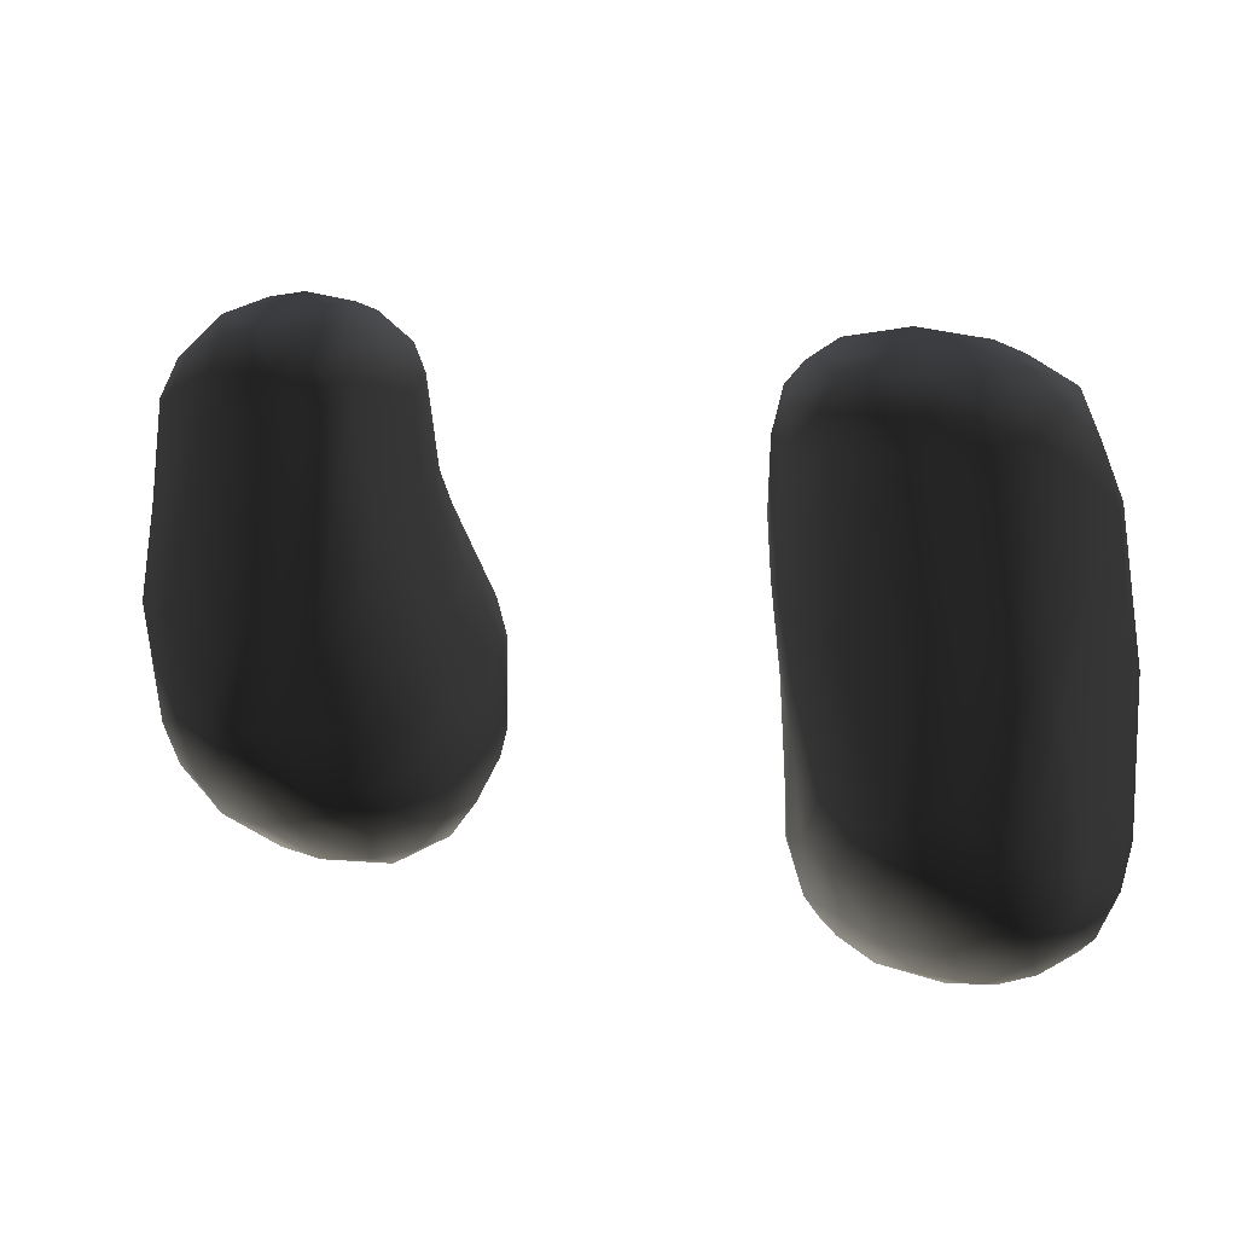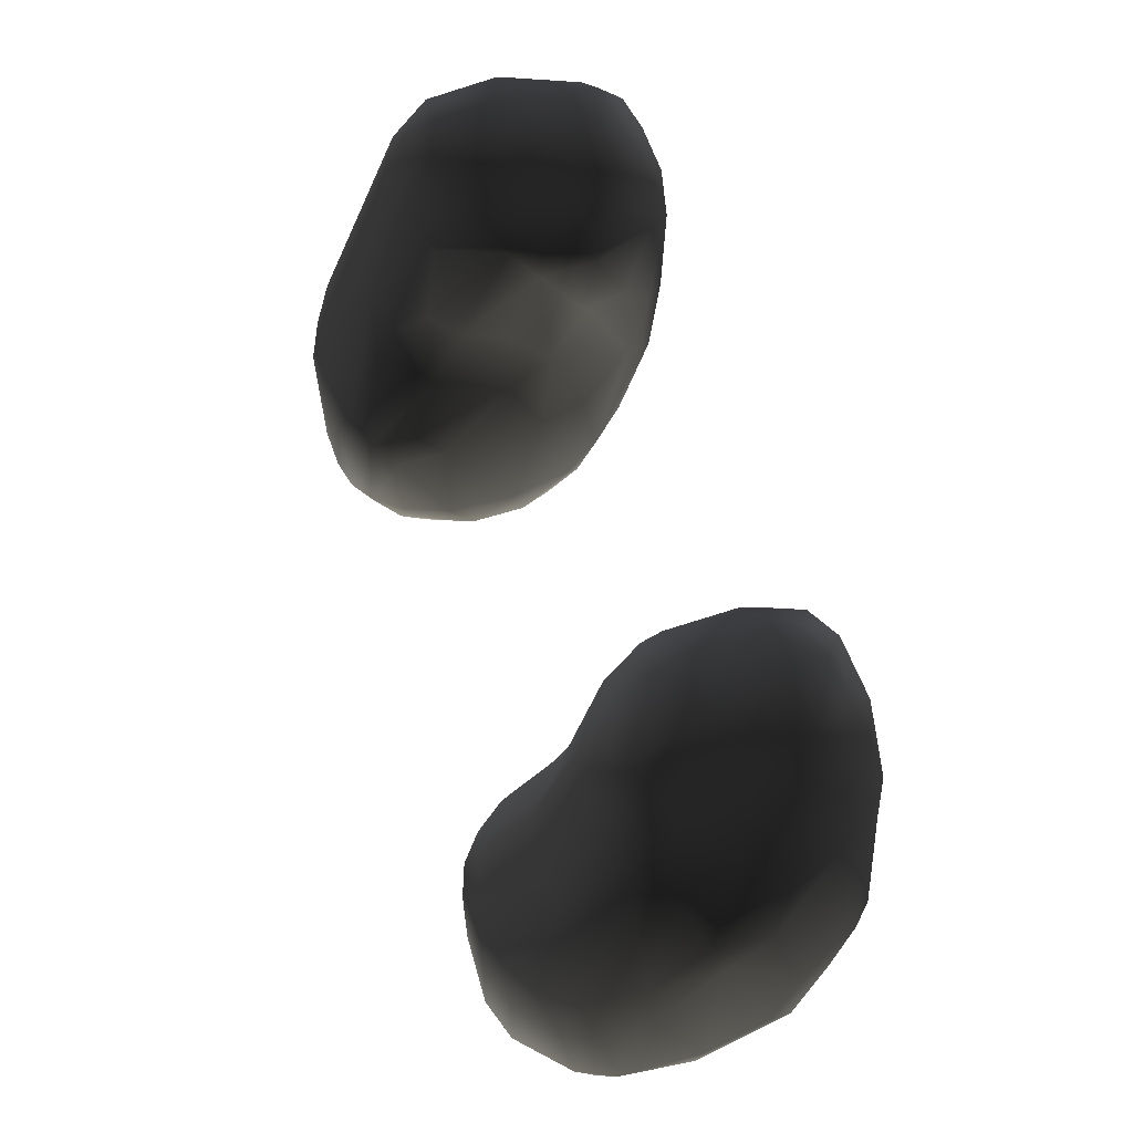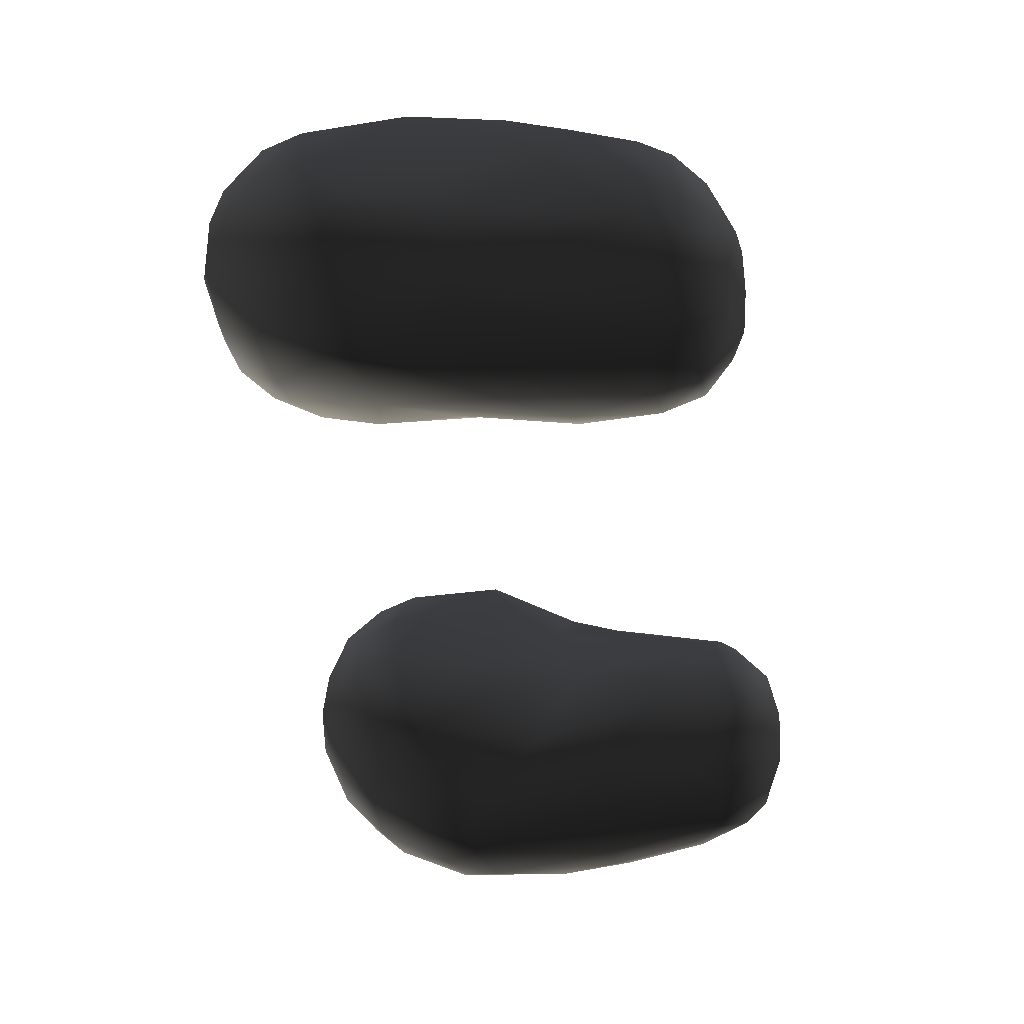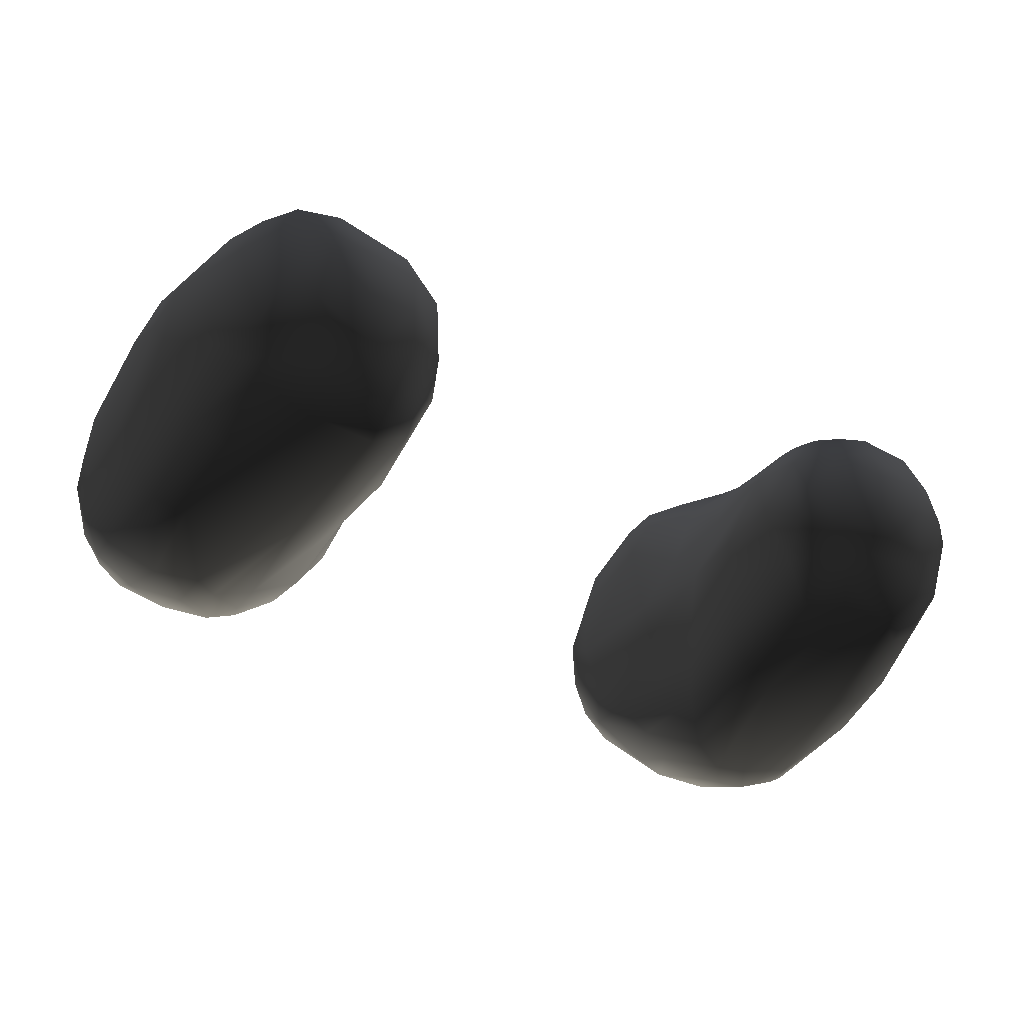
<metadata>
{"format":"obj","ext":"obj","renderer":"f3d","projection":"perspective","resolution":1024,"background":"white","views":[{"elev":12.5,"azim":30.6,"up":"+Z"},{"elev":60.2,"azim":-105.9,"up":"+Z"},{"elev":-54.4,"azim":-82.1,"up":"+Y"},{"elev":-45.7,"azim":-28.1,"up":"+Y"}]}
</metadata>
<code>
v 5241 4372 9804 1
v 5233 4395 9831 1
v 5245 4346 9939 1
v 5234 4381 9926 1
v 5239 4409 1.003e+04 1
v 5240 4462 9741 1
v 5231 4459 9786 1
v 5232 4453 1e+04 1
v 5238 4465 1.005e+04 1
v 5260 4387 1.011e+04 1
v 5232 4515 9921 1
v 5237 4513 9993 1
v 5253 4554 9732 1
v 5235 4540 9777 1
v 5239 4559 9888 1
v 5251 4579 9776 1
v 5262 4315 9933 1
v 5273 4343 1.01e+04 1
v 5272 4346 9770 1
v 5271 4325 9816 1
v 5258 4390 9747 1
v 5273 4442 9699 1
v 5271 4439 1.015e+04 1
v 5281 4386 1.016e+04 1
v 5258 4502 9709 1
v 5265 4484 1.012e+04 1
v 5260 4522 1.005e+04 1
v 5258 4574 9939 1
v 5258 4591 9872 1
v 5283 4295 9928 1
v 5285 4309 1.003e+04 1
v 5299 4309 1.013e+04 1
v 5298 4336 1.016e+04 1
v 5285 4375 9728 1
v 5295 4484 9675 1
v 5286 4487 1.016e+04 1
v 5286 4538 9685 1
v 5290 4521 1.013e+04 1
v 5283 4581 9711 1
v 5284 4604 9922 1
v 5298 4626 9773 1
v 5296 4626 9869 1
v 5320 4290 9833 1
v 5317 4283 9934 1
v 5318 4287 1.003e+04 1
v 5313 4323 9766 1
v 5317 4293 1.012e+04 1
v 5311 4357 9725 1
v 5311 4384 1.019e+04 1
v 5322 4433 9672 1
v 5319 4479 1.019e+04 1
v 5317 4512 1.017e+04 1
v 5316 4553 9669 1
v 5318 4536 1.014e+04 1
v 5316 4572 1.004e+04 1
v 5314 4590 9692 1
v 5324 4617 9716 1
v 5322 4627 9918 1
v 5337 4305 1.017e+04 1
v 5338 4351 1.02e+04 1
v 5343 4413 1.021e+04 1
v 5352 4471 9657 1
v 5335 4541 9661 1
v 5341 4641 9770 1
v 5336 4641 9862 1
v 5364 4282 9849 1
v 5362 4298 9796 1
v 5369 4281 1.012e+04 1
v 5374 4289 1.016e+04 1
v 5362 4347 9724 1
v 5371 4313 1.019e+04 1
v 5380 4419 9673 1
v 5374 4426 1.022e+04 1
v 5358 4507 1.018e+04 1
v 5363 4537 1.015e+04 1
v 5357 4580 9674 1
v 5361 4583 1.003e+04 1
v 5374 4636 9919 1
v 5376 4627 9722 1
v 5405 4318 1.019e+04 1
v 5386 4368 1.021e+04 1
v 5406 4532 9659 1
v 5409 4641 9767 1
v 5407 4642 9878 1
v 5387 4286 9834 1
v 5411 4342 9736 1
v 5430 4469 9663 1
v 5428 4465 1.02e+04 1
v 5406 4515 1.017e+04 1
v 5405 4533 1.013e+04 1
v 5409 4577 9677 1
v 5405 4577 1.002e+04 1
v 5412 4624 9726 1
v 5424 4285 9958 1
v 5426 4300 9842 1
v 5441 4284 1.011e+04 1
v 5437 4294 1.016e+04 1
v 5427 4317 9793 1
v 5435 4373 1.021e+04 1
v 5439 4421 9683 1
v 5433 4425 1.021e+04 1
v 5431 4618 9924 1
v 5460 4291 1.003e+04 1
v 5441 4354 9743 1
v 5444 4337 1.019e+04 1
v 5459 4392 9717 1
v 5457 4528 9679 1
v 5460 4495 1.014e+04 1
v 5459 4477 1.017e+04 1
v 5435 4544 1.004e+04 1
v 5452 4570 9696 1
v 5453 4611 9742 1
v 5456 4624 9784 1
v 5441 4631 9873 1
v 5475 4302 1.012e+04 1
v 5458 4316 9912 1
v 5467 4313 1.016e+04 1
v 5479 4351 9826 1
v 5475 4370 9767 1
v 5465 4373 1.019e+04 1
v 5472 4440 1.018e+04 1
v 5464 4464 9686 1
v 5466 4537 9991 1
v 5462 4511 1.005e+04 1
v 5477 4584 9911 1
v 5471 4611 9868 1
v 5485 4316 1.003e+04 1
v 5483 4347 9935 1
v 5489 4340 1.014e+04 1
v 5482 4369 1.017e+04 1
v 5485 4427 9725 1
v 5488 4475 9716 1
v 5486 4454 1.014e+04 1
v 5484 4477 1.002e+04 1
v 5485 4531 9717 1
v 5489 4508 9960 1
v 5491 4566 9756 1
v 5483 4592 9778 1
v 5493 4364 1.001e+04 1
v 5504 4394 9832 1
v 5496 4384 9914 1
v 5493 4411 1.012e+04 1
v 5506 4426 9789 1
v 5494 4438 9963 1
v 5516 4438 9860 1
v 5514 4496 9796 1
v 5513 4509 9880 1
v 5507 4550 9869 1
v 5517 4504 9836 1
v 5886 4377 1.014e+04 1
v 5894 4345 1.007e+04 1
v 5885 4387 1.007e+04 1
v 5890 4388 9898 1
v 5887 4401 9782 1
v 5882 4431 9896 1
v 5898 4417 9983 1
v 5902 4370 9965 1
v 5888 4432 1.013e+04 1
v 5902 4423 1.018e+04 1
v 5892 4453 9719 1
v 5882 4466 9765 1
v 5893 4465 9954 1
v 5904 4466 1.003e+04 1
v 5889 4511 9720 1
v 5883 4536 9881 1
v 5882 4537 9766 1
v 5892 4564 9905 1
v 5892 4584 9776 1
v 5888 4583 9868 1
v 5915 4332 9939 1
v 5915 4312 1.002e+04 1
v 5912 4314 1.014e+04 1
v 5905 4349 1.017e+04 1
v 5912 4386 9739 1
v 5906 4366 9796 1
v 5910 4375 1.019e+04 1
v 5910 4419 9710 1
v 5926 4448 9684 1
v 5905 4457 1.016e+04 1
v 5916 4502 9686 1
v 5911 4536 9972 1
v 5916 4505 1.003e+04 1
v 5920 4557 9697 1
v 5906 4586 9739 1
v 5908 4609 9885 1
v 5912 4615 9780 1
v 5936 4309 9900 1
v 5942 4290 1e+04 1
v 5941 4289 1.011e+04 1
v 5932 4305 1.016e+04 1
v 5936 4332 9805 1
v 5939 4337 1.019e+04 1
v 5941 4376 1.021e+04 1
v 5939 4394 9706 1
v 5942 4426 1.021e+04 1
v 5942 4484 1.017e+04 1
v 5949 4518 1.013e+04 1
v 5937 4532 1.004e+04 1
v 5950 4559 1.002e+04 1
v 5949 4609 9715 1
v 5954 4584 9980 1
v 5938 4620 9908 1
v 5935 4631 9779 1
v 5945 4636 9870 1
v 5971 4290 9859 1
v 5964 4292 1.016e+04 1
v 5969 4312 1.019e+04 1
v 5970 4316 9789 1
v 5966 4347 9741 1
v 5963 4421 9678 1
v 5967 4476 9661 1
v 5966 4541 9665 1
v 5965 4580 9681 1
v 5973 4634 9745 1
v 5961 4640 9786 1
v 5984 4282 9981 1
v 5981 4283 1.013e+04 1
v 6006 4342 1.02e+04 1
v 5985 4367 1.021e+04 1
v 6001 4349 9725 1
v 5988 4411 1.022e+04 1
v 5987 4452 1.021e+04 1
v 6006 4506 1.018e+04 1
v 5995 4531 1.016e+04 1
v 5994 4578 1.002e+04 1
v 6021 4634 9923 1
v 5985 4642 9877 1
v 6008 4285 9838 1
v 6016 4302 9792 1
v 6009 4401 9685 1
v 6011 4455 9658 1
v 6040 4543 9660 1
v 6010 4579 9673 1
v 6032 4617 9710 1
v 6016 4642 9765 1
v 6038 4282 9847 1
v 6060 4283 1e+04 1
v 6036 4285 1.013e+04 1
v 6052 4302 1.016e+04 1
v 6051 4327 1.019e+04 1
v 6034 4379 1.021e+04 1
v 6047 4432 1.021e+04 1
v 6052 4491 1.019e+04 1
v 6024 4537 1.015e+04 1
v 6040 4585 1.002e+04 1
v 6055 4624 9725 1
v 6037 4641 9880 1
v 6063 4297 9806 1
v 6060 4349 9729 1
v 6061 4415 9680 1
v 6057 4466 9663 1
v 6060 4517 1.017e+04 1
v 6057 4538 1.014e+04 1
v 6060 4581 9682 1
v 6057 4636 9765 1
v 6083 4289 9865 1
v 6063 4291 1.011e+04 1
v 6086 4409 1.019e+04 1
v 6079 4498 9669 1
v 6080 4610 9939 1
v 6079 4626 9882 1
v 6091 4300 9828 1
v 6090 4292 1e+04 1
v 6087 4308 1.011e+04 1
v 6087 4333 1.016e+04 1
v 6093 4349 9748 1
v 6108 4406 9709 1
v 6100 4440 9687 1
v 6099 4486 1.017e+04 1
v 6090 4524 1.014e+04 1
v 6108 4511 9686 1
v 6091 4579 9701 1
v 6088 4617 9753 1
v 6110 4317 9822 1
v 6116 4310 9942 1
v 6115 4317 1.002e+04 1
v 6110 4353 1.013e+04 1
v 6118 4378 9742 1
v 6114 4414 1.016e+04 1
v 6113 4522 1.01e+04 1
v 6114 4565 9716 1
v 6114 4592 9916 1
v 6121 4558 9987 1
v 6116 4592 9771 1
v 6137 4342 9958 1
v 6131 4349 9825 1
v 6138 4375 9790 1
v 6134 4406 1.011e+04 1
v 6137 4427 9741 1
v 6131 4490 9709 1
v 6128 4460 1.013e+04 1
v 6134 4501 1.008e+04 1
v 6135 4538 9737 1
v 6136 4559 9776 1
v 6136 4556 9924 1
v 6142 4363 9936 1
v 6143 4416 9792 1
v 6143 4428 1.006e+04 1
v 6143 4505 9751 1
v 6143 4511 9947 1
v 6141 4472 1.007e+04 1
f 3 1 2
f 1 7 2
f 2 7 8
f 7 11 8
f 8 11 12
f 11 15 12
f 12 15 28
f 15 29 28
f 28 29 40
f 29 42 40
f 40 42 58
f 42 65 58
f 58 65 78
f 65 84 78
f 78 84 102
f 84 114 102
f 102 114 126
f 114 113 126
f 126 113 138
f 113 112 138
f 138 112 137
f 112 111 137
f 137 111 135
f 111 107 135
f 135 107 132
f 107 122 132
f 132 122 131
f 122 100 131
f 131 100 106
f 100 86 106
f 106 86 104
f 86 98 104
f 104 98 119
f 98 118 119
f 119 118 140
f 118 141 140
f 140 141 145
f 141 144 145
f 145 144 136
f 144 134 136
f 136 134 124
f 134 133 124
f 124 133 108
f 133 109 108
f 108 109 89
f 109 88 89
f 89 88 74
f 88 73 74
f 74 73 51
f 73 61 51
f 51 61 49
f 61 60 49
f 49 60 33
f 60 59 33
f 33 59 32
f 59 47 32
f 32 47 31
f 47 45 31
f 31 45 30
f 45 44 30
f 30 44 43
f 44 66 43
f 43 66 67
f 66 85 67
f 67 85 86
f 85 98 86
f 3 2 4
f 2 8 4
f 4 8 5
f 8 9 5
f 5 9 10
f 9 23 10
f 10 23 24
f 23 49 24
f 24 49 33
f 4 5 3
f 5 18 3
f 3 18 17
f 18 31 17
f 17 31 30
f 7 1 6
f 1 21 6
f 6 21 22
f 21 34 22
f 22 34 50
f 34 48 50
f 50 48 70
f 48 46 70
f 70 46 67
f 46 43 67
f 8 12 9
f 12 26 9
f 9 26 23
f 26 36 23
f 23 36 51
f 36 52 51
f 51 52 74
f 52 75 74
f 74 75 89
f 75 90 89
f 89 90 108
f 90 110 108
f 108 110 124
f 110 123 124
f 124 123 136
f 123 148 136
f 136 148 147
f 148 149 147
f 147 149 145
f 149 146 145
f 145 146 143
f 146 132 143
f 143 132 131
f 6 13 14
f 13 16 14
f 14 16 15
f 16 29 15
f 6 14 7
f 14 11 7
f 11 14 15
f 20 19 1
f 19 21 1
f 1 17 20
f 17 30 20
f 20 30 43
f 3 17 1
f 5 10 18
f 10 33 18
f 18 33 32
f 6 22 25
f 22 35 25
f 25 35 37
f 35 53 37
f 37 53 39
f 53 56 39
f 39 56 57
f 56 76 57
f 57 76 79
f 76 91 79
f 79 91 93
f 91 111 93
f 93 111 112
f 6 25 13
f 25 37 13
f 13 37 39
f 26 12 27
f 12 28 27
f 27 28 38
f 28 40 38
f 38 40 55
f 40 58 55
f 55 58 78
f 32 31 18
f 21 19 34
f 19 46 34
f 34 46 48
f 24 33 10
f 27 38 26
f 38 36 26
f 13 39 16
f 39 41 16
f 16 41 42
f 41 65 42
f 16 42 29
f 43 46 20
f 46 19 20
f 49 23 51
f 22 50 35
f 50 62 35
f 35 62 53
f 62 63 53
f 53 63 76
f 63 82 76
f 76 82 91
f 82 107 91
f 91 107 111
f 36 38 52
f 38 54 52
f 52 54 75
f 54 55 75
f 75 55 77
f 55 78 77
f 77 78 92
f 78 102 92
f 92 102 110
f 102 125 110
f 110 125 123
f 125 148 123
f 54 38 55
f 39 57 41
f 57 64 41
f 41 64 65
f 64 84 65
f 44 45 68
f 45 47 68
f 68 47 69
f 47 59 69
f 69 59 71
f 59 60 71
f 71 60 80
f 60 81 80
f 80 81 99
f 81 73 99
f 99 73 101
f 73 88 101
f 101 88 121
f 88 109 121
f 121 109 133
f 50 70 72
f 70 86 72
f 72 86 100
f 53 76 56
f 57 79 64
f 79 83 64
f 64 83 84
f 83 114 84
f 44 68 66
f 68 96 66
f 66 96 94
f 96 103 94
f 94 103 95
f 103 116 95
f 95 116 118
f 116 128 118
f 118 128 141
f 128 139 141
f 141 139 144
f 139 142 144
f 144 142 133
f 142 129 133
f 133 129 130
f 129 117 130
f 130 117 120
f 117 105 120
f 120 105 99
f 105 80 99
f 60 61 81
f 61 73 81
f 50 72 62
f 72 87 62
f 62 87 82
f 87 107 82
f 62 82 63
f 86 70 67
f 75 77 90
f 77 92 90
f 90 92 110
f 79 93 83
f 93 112 83
f 83 112 113
f 95 85 94
f 85 66 94
f 68 69 97
f 69 71 97
f 97 71 80
f 68 97 96
f 97 115 96
f 96 115 103
f 115 127 103
f 103 127 116
f 127 128 116
f 85 95 98
f 95 118 98
f 72 100 87
f 100 122 87
f 87 122 107
f 80 105 97
f 105 117 97
f 97 117 115
f 117 129 115
f 115 129 127
f 129 139 127
f 127 139 128
f 114 83 113
f 104 119 106
f 119 131 106
f 99 101 120
f 101 121 120
f 120 121 130
f 121 133 130
f 102 126 125
f 126 148 125
f 129 142 139
f 131 119 143
f 119 140 143
f 143 140 145
f 147 145 136
f 133 134 144
f 132 146 135
f 146 137 135
f 137 148 138
f 148 126 138
f 137 146 148
f 146 149 148
f 152 150 151
f 150 172 151
f 151 172 171
f 172 189 171
f 171 189 188
f 189 217 188
f 188 217 216
f 217 238 216
f 216 238 237
f 238 257 237
f 237 257 263
f 257 264 263
f 263 264 276
f 264 277 276
f 276 277 285
f 277 288 285
f 285 288 298
f 288 301 298
f 298 301 300
f 301 292 300
f 300 292 295
f 292 283 295
f 295 283 282
f 283 260 282
f 282 260 261
f 260 226 261
f 261 226 247
f 226 227 247
f 247 227 235
f 227 215 235
f 235 215 214
f 215 203 214
f 214 203 200
f 203 186 200
f 200 186 184
f 186 168 184
f 184 168 164
f 168 166 164
f 164 166 161
f 166 165 161
f 161 165 155
f 165 162 155
f 155 162 156
f 162 163 156
f 156 163 158
f 163 182 158
f 158 182 179
f 182 198 179
f 179 198 197
f 198 199 197
f 197 199 225
f 199 201 225
f 225 201 202
f 201 185 202
f 202 185 204
f 185 186 204
f 204 186 203
f 155 153 154
f 153 175 154
f 154 175 174
f 175 191 174
f 174 191 209
f 191 208 209
f 209 208 220
f 208 229 220
f 220 229 249
f 229 248 249
f 249 248 266
f 248 262 266
f 266 262 274
f 262 256 274
f 274 256 275
f 256 263 275
f 275 263 276
f 155 156 153
f 156 157 153
f 153 157 170
f 157 152 170
f 170 152 151
f 157 156 152
f 156 158 152
f 152 158 150
f 158 159 150
f 150 159 173
f 159 176 173
f 173 176 192
f 176 193 192
f 192 193 219
f 193 221 219
f 219 221 241
f 221 242 241
f 241 242 258
f 242 269 258
f 258 269 279
f 269 291 279
f 279 291 288
f 291 301 288
f 161 154 160
f 154 174 160
f 160 174 177
f 174 194 177
f 177 194 178
f 194 210 178
f 178 210 211
f 210 231 211
f 211 231 232
f 231 251 232
f 232 251 259
f 251 268 259
f 259 268 271
f 268 290 271
f 271 290 281
f 290 293 281
f 281 293 294
f 293 299 294
f 294 299 295
f 299 300 295
f 155 154 161
f 161 160 164
f 160 180 164
f 164 180 183
f 180 212 183
f 183 212 213
f 212 233 213
f 213 233 200
f 233 234 200
f 200 234 214
f 234 246 214
f 214 246 235
f 246 255 235
f 235 255 247
f 255 261 247
f 165 167 162
f 167 181 162
f 162 181 163
f 181 182 163
f 168 169 166
f 169 165 166
f 165 169 167
f 169 185 167
f 167 185 181
f 185 201 181
f 181 201 199
f 151 171 170
f 171 187 170
f 170 187 175
f 187 191 175
f 150 173 172
f 173 190 172
f 172 190 189
f 190 206 189
f 189 206 217
f 206 238 217
f 170 175 153
f 177 178 160
f 178 180 160
f 158 179 159
f 179 196 159
f 159 196 195
f 196 223 195
f 195 223 222
f 223 243 222
f 222 243 242
f 243 269 242
f 164 183 184
f 183 200 184
f 168 186 169
f 186 185 169
f 171 188 187
f 188 205 187
f 187 205 191
f 205 208 191
f 173 192 190
f 192 207 190
f 190 207 206
f 207 239 206
f 206 239 238
f 239 257 238
f 193 176 195
f 176 159 195
f 179 197 196
f 197 224 196
f 196 224 223
f 224 244 223
f 223 244 252
f 244 253 252
f 252 253 270
f 253 260 270
f 270 260 280
f 260 283 280
f 280 283 292
f 182 181 198
f 181 199 198
f 174 209 194
f 209 220 194
f 194 220 210
f 220 230 210
f 210 230 231
f 230 250 231
f 231 250 251
f 250 268 251
f 178 211 180
f 211 212 180
f 213 200 183
f 203 215 204
f 215 227 204
f 204 227 226
f 188 216 205
f 216 228 205
f 205 228 208
f 228 229 208
f 192 218 207
f 218 240 207
f 207 240 239
f 240 265 239
f 239 265 264
f 265 277 264
f 192 219 218
f 219 241 218
f 218 241 240
f 241 258 240
f 240 258 265
f 258 279 265
f 265 279 277
f 279 288 277
f 193 195 221
f 195 222 221
f 221 222 242
f 197 225 224
f 225 244 224
f 204 226 202
f 226 225 202
f 211 232 212
f 232 233 212
f 229 228 236
f 228 216 236
f 236 216 237
f 244 225 245
f 225 226 245
f 245 226 260
f 229 236 248
f 236 256 248
f 248 256 262
f 220 249 230
f 249 250 230
f 223 252 243
f 252 269 243
f 232 254 233
f 254 234 233
f 244 245 253
f 245 260 253
f 236 237 256
f 237 263 256
f 234 254 246
f 254 272 246
f 246 272 273
f 272 281 273
f 273 281 284
f 281 294 284
f 284 294 282
f 294 295 282
f 239 264 257
f 250 249 267
f 249 266 267
f 267 266 278
f 266 274 278
f 278 274 287
f 274 286 287
f 287 286 296
f 286 285 296
f 296 285 298
f 250 267 268
f 267 290 268
f 252 270 269
f 270 280 269
f 269 280 292
f 259 271 232
f 271 254 232
f 254 271 272
f 271 281 272
f 246 273 255
f 273 261 255
f 273 284 261
f 284 282 261
f 274 275 285
f 275 276 285
f 285 286 274
f 278 287 289
f 287 297 289
f 289 297 299
f 297 300 299
f 278 289 267
f 289 290 267
f 269 292 291
f 292 301 291
f 287 296 297
f 296 298 297
f 297 298 300
f 289 299 290
f 299 293 290

</code>
